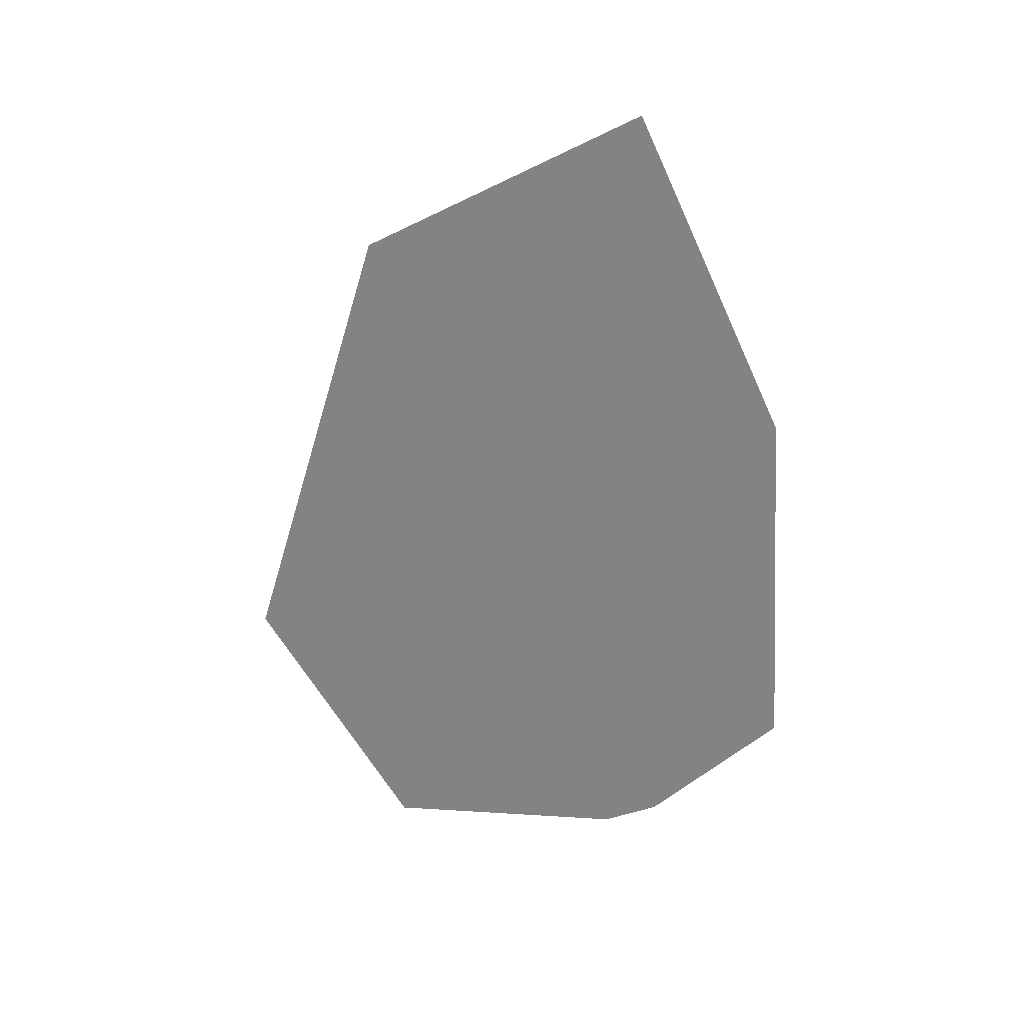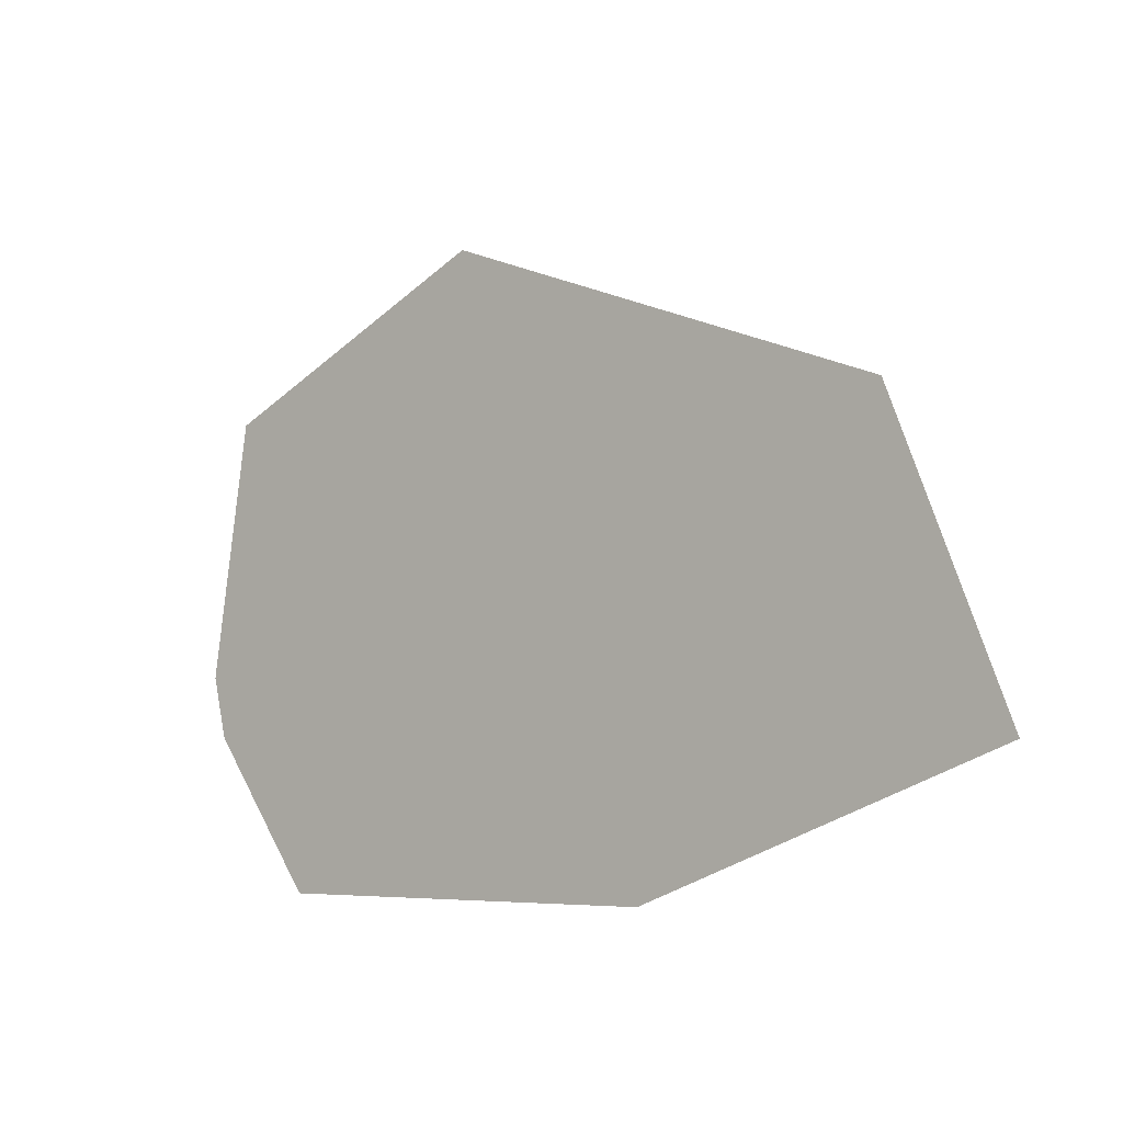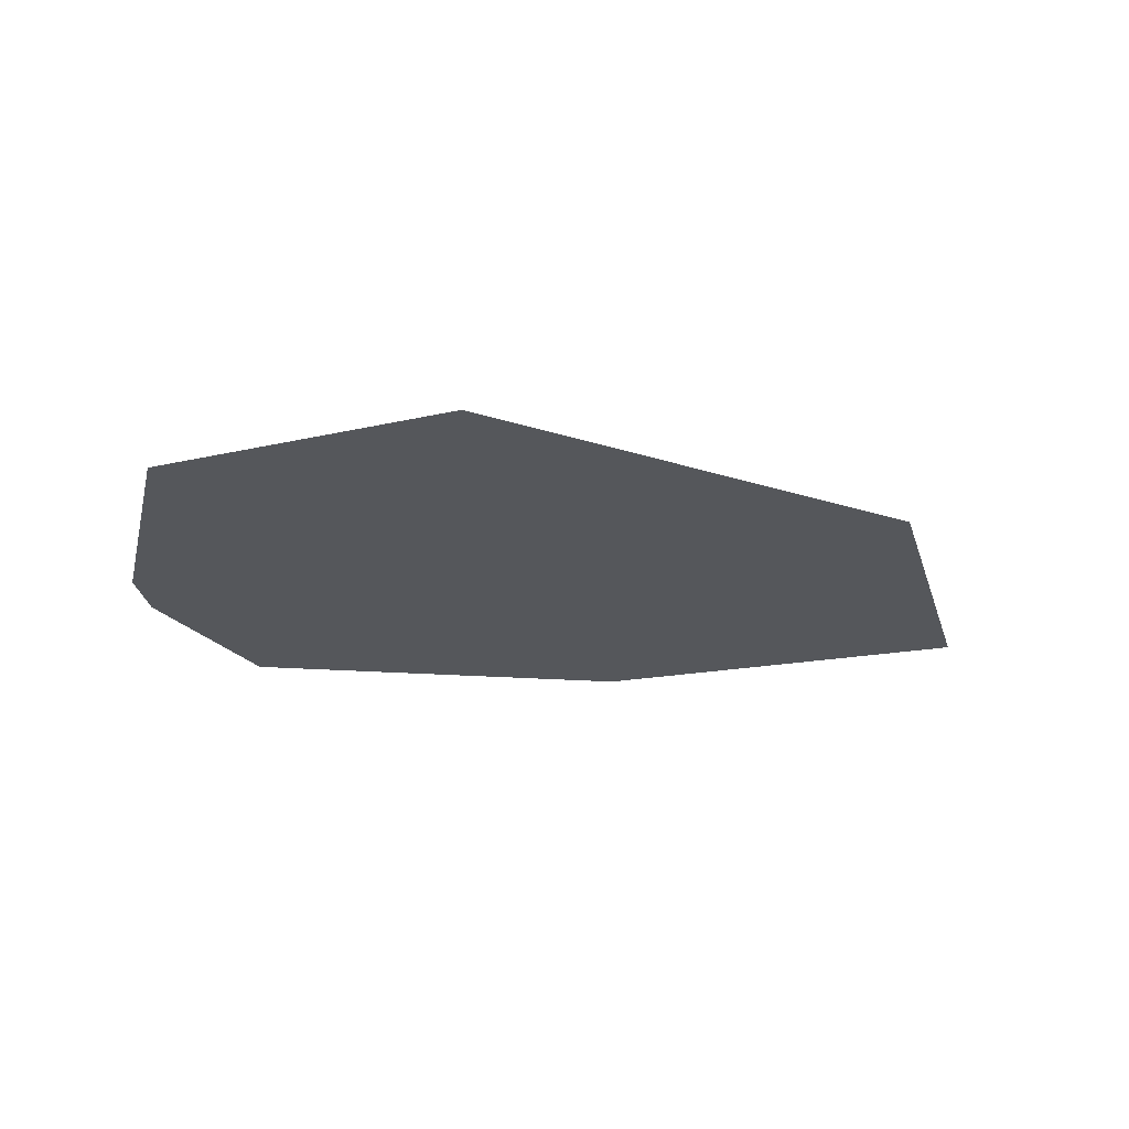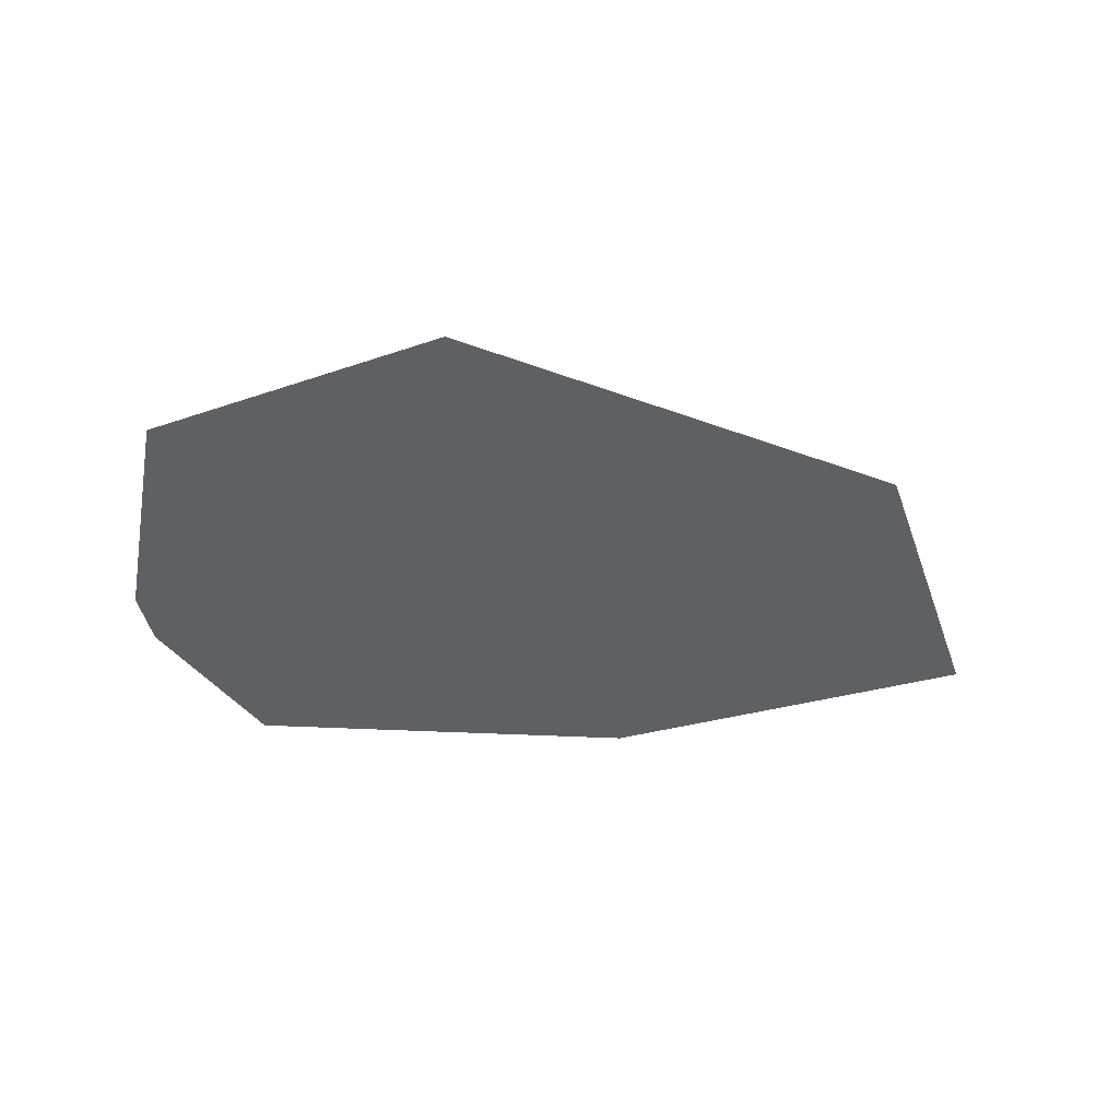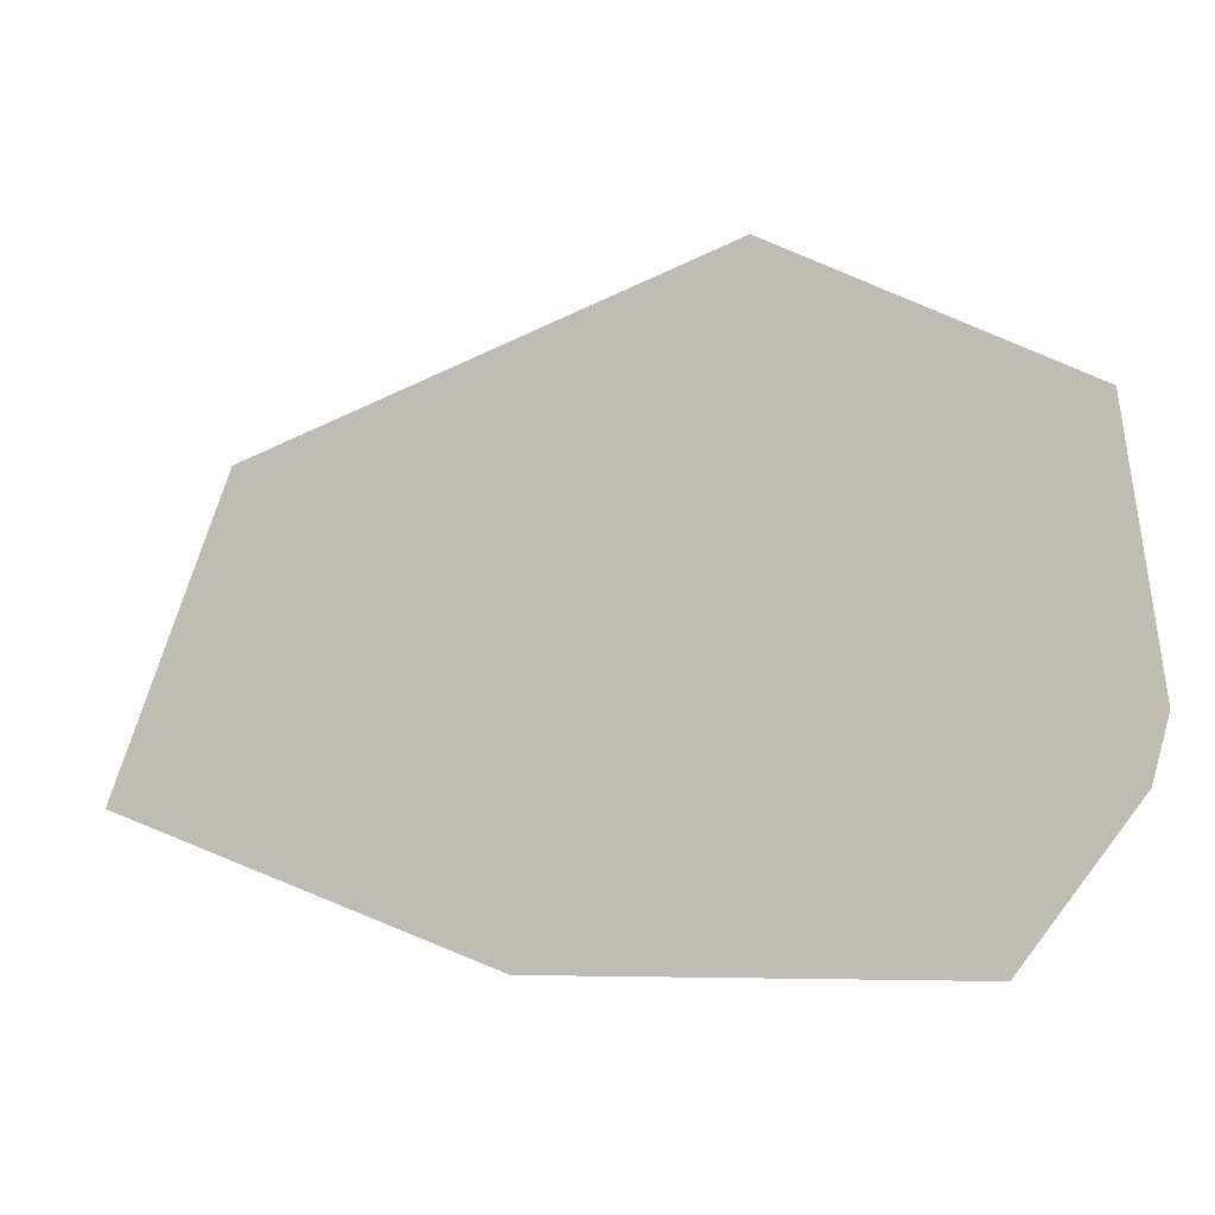
<metadata>
{"format":"obj","ext":"obj","renderer":"f3d","projection":"perspective","resolution":1024,"background":"white","views":[{"elev":-61.1,"azim":-85.4,"up":"+Z"},{"elev":-6.8,"azim":-140.4,"up":"+Y"},{"elev":-26.5,"azim":174.8,"up":"+Z"},{"elev":-42.7,"azim":177.5,"up":"+Z"},{"elev":-2.3,"azim":15.6,"up":"+Y"}]}
</metadata>
<code>
o ShipBlock
v 0.4674 -0.06467 -0
v 0.4465 -0.1502 -0
v 0.2917 -0.3645 -0
v -0.2871 -0.3736 -0
v -0.8065 -0.1861 -0
v -0.6412 0.2305 0
v 0.000334 0.4804 0
v 0.4122 0.2918 0
f 1 2 3 4 5 6 7 8

</code>
